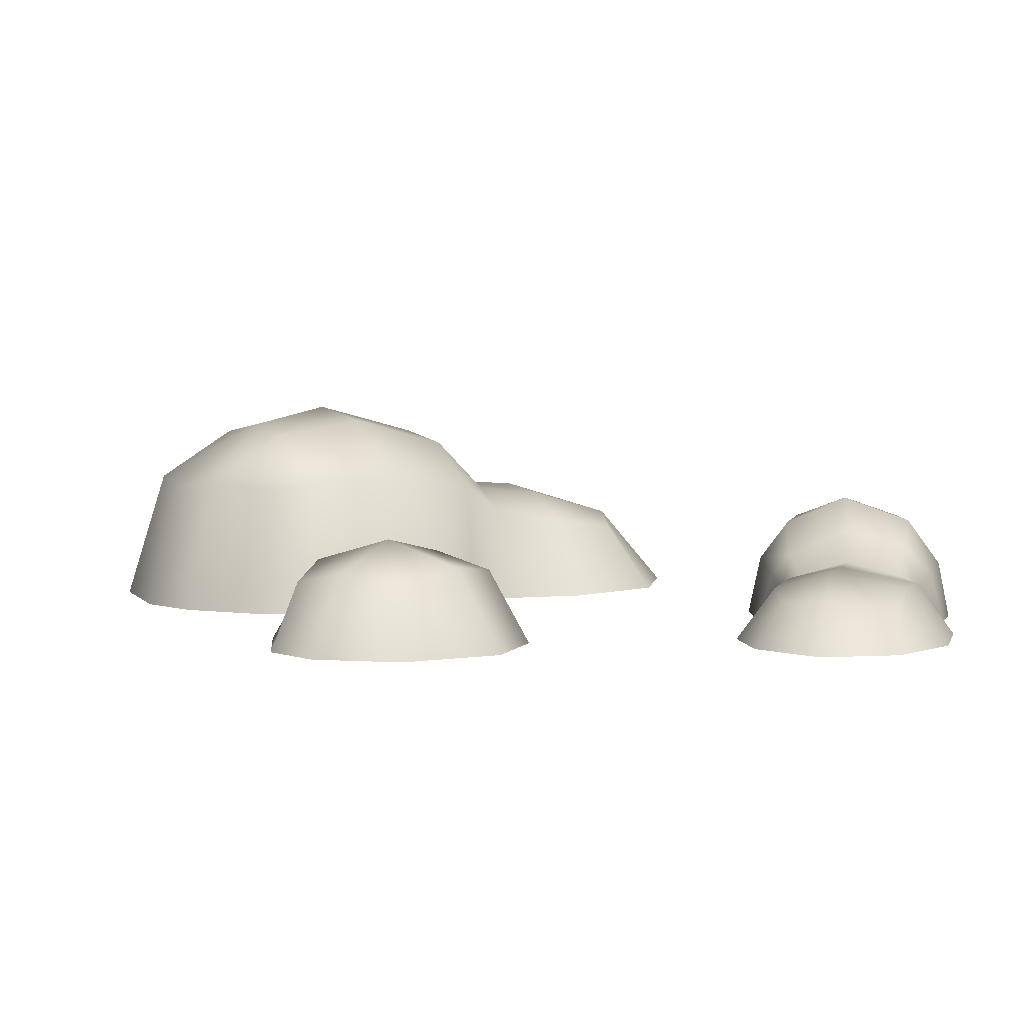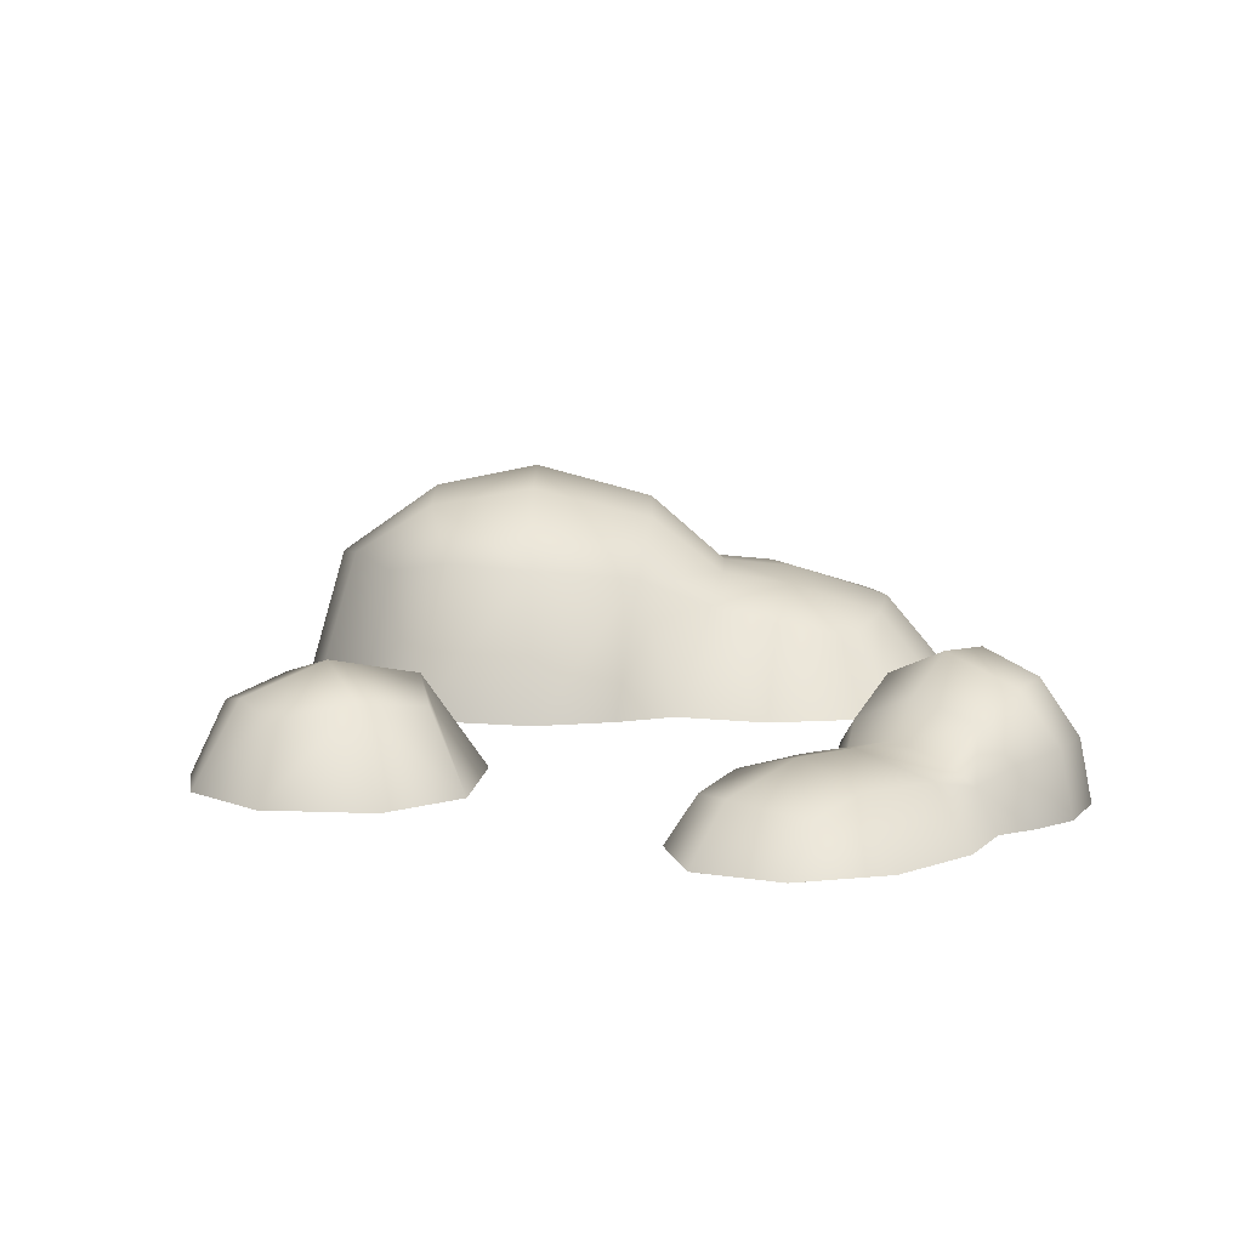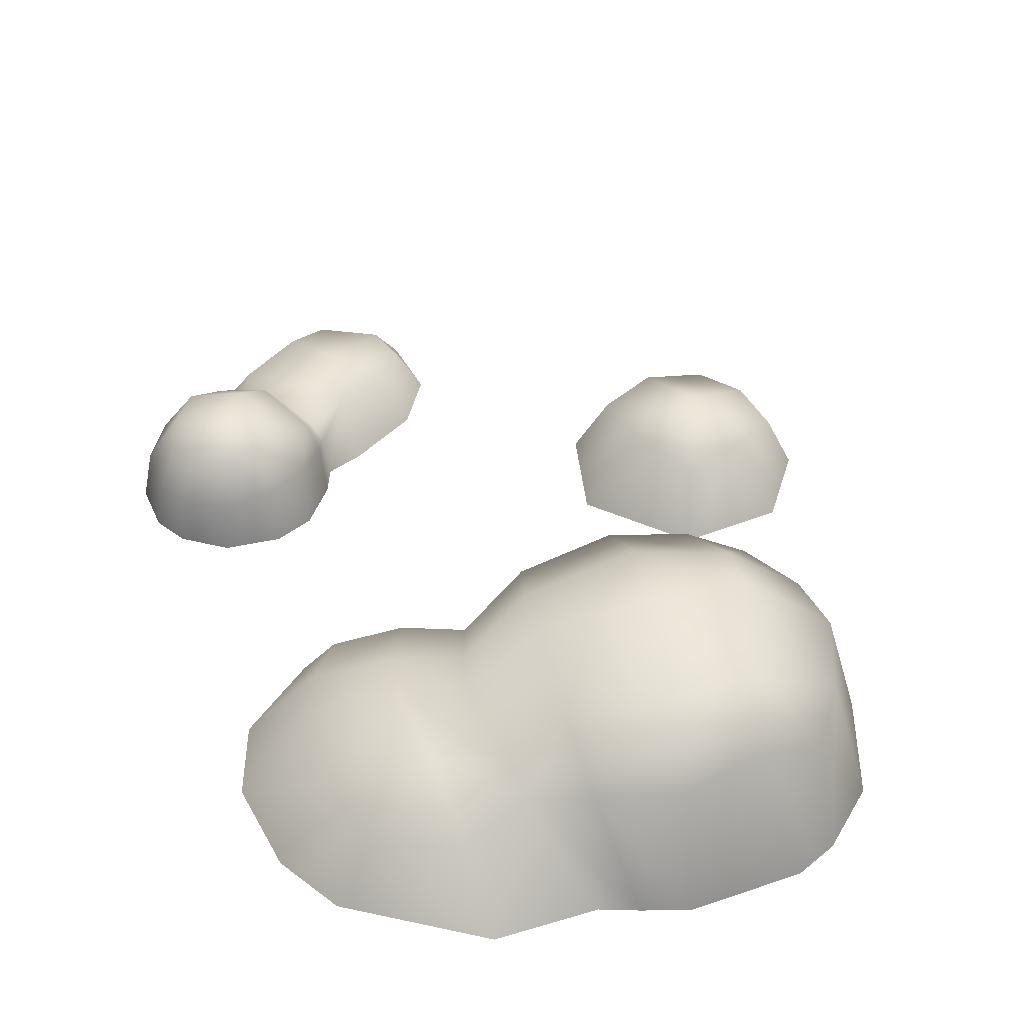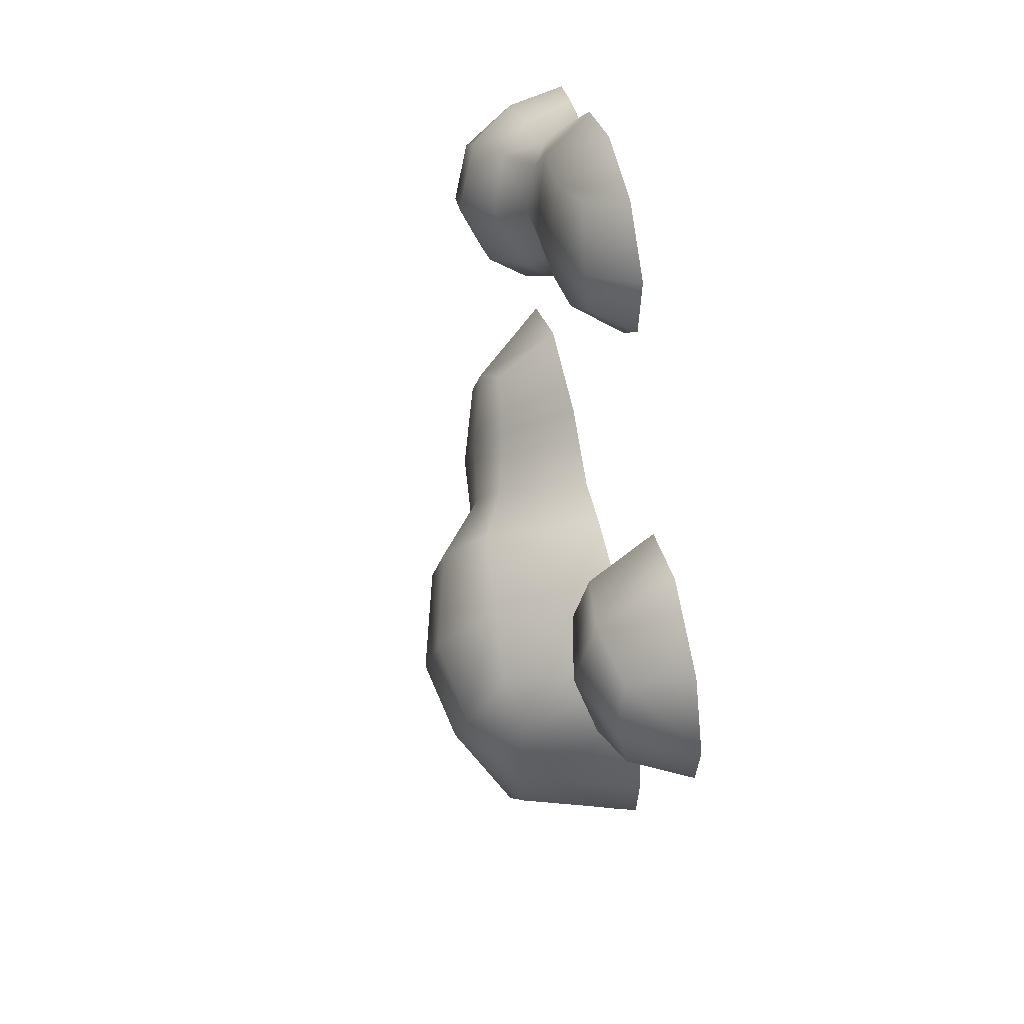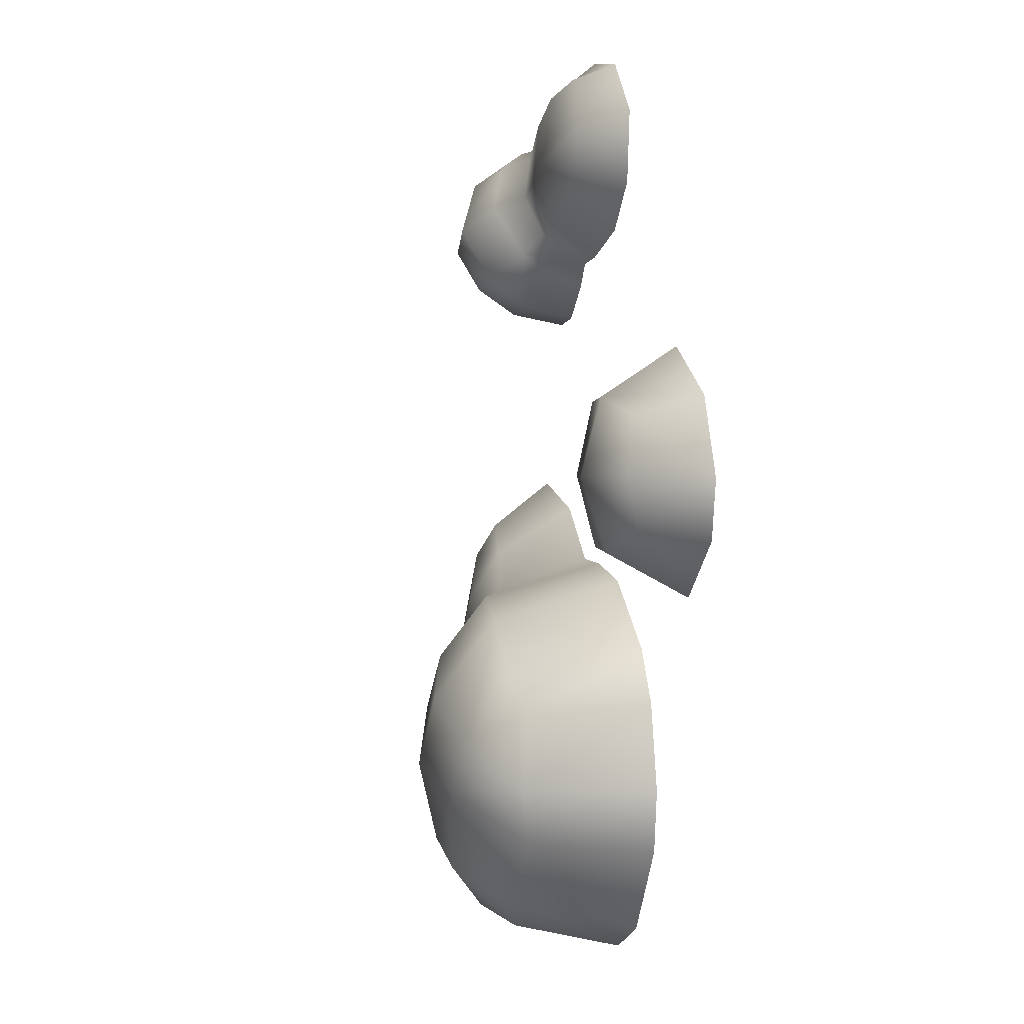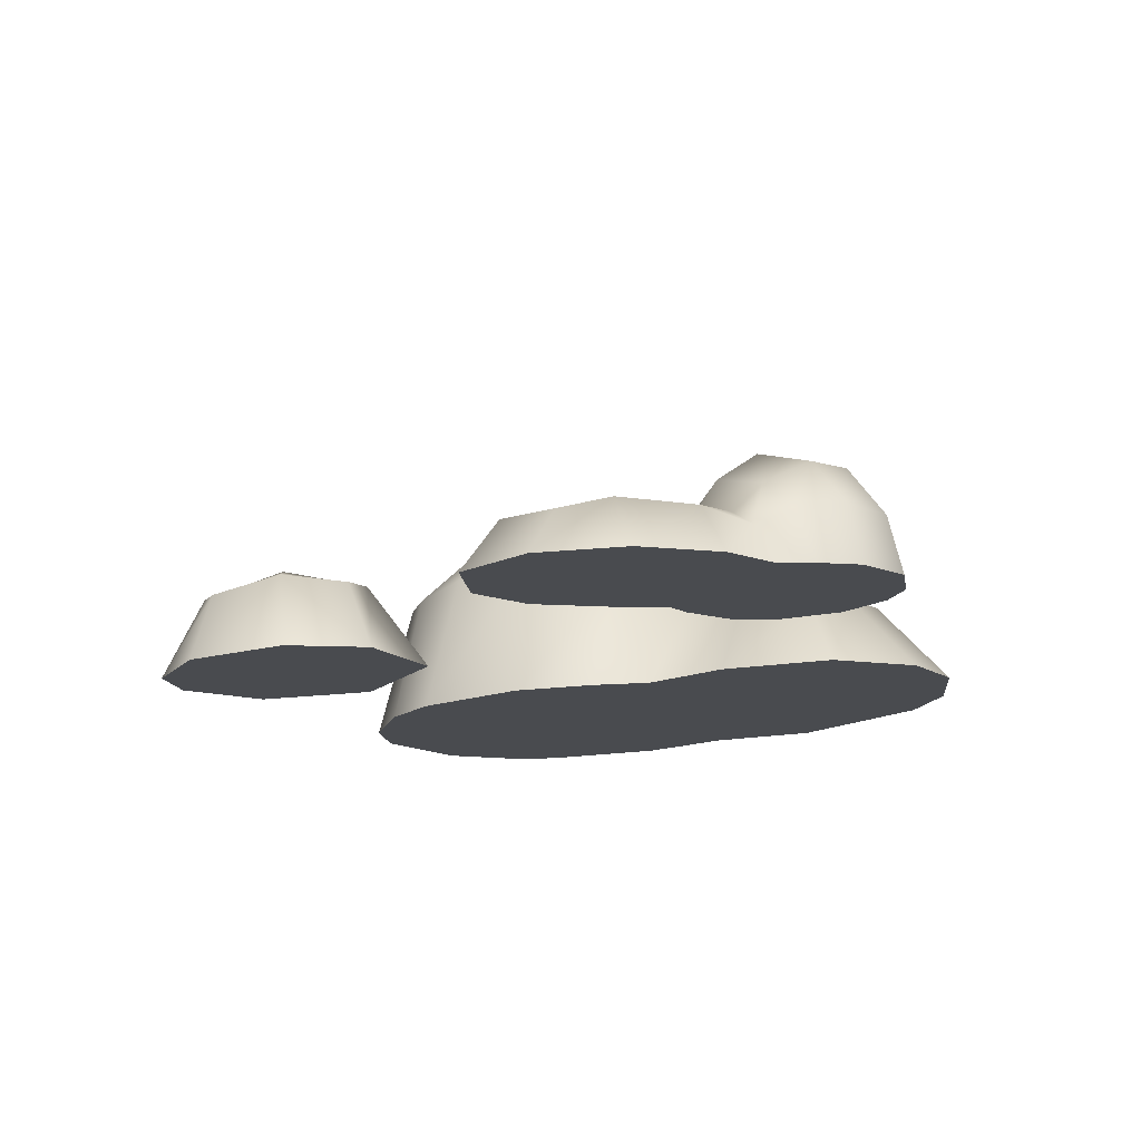
<metadata>
{"format":"obj","ext":"obj","renderer":"f3d","projection":"perspective","resolution":1024,"background":"white","views":[{"elev":4.9,"azim":-51.9,"up":"+Y"},{"elev":10.3,"azim":-18.7,"up":"+Y"},{"elev":41.0,"azim":148.9,"up":"+Y"},{"elev":51.5,"azim":-102.2,"up":"+Z"},{"elev":7.2,"azim":-103.3,"up":"+Z"},{"elev":76.1,"azim":-3.0,"up":"+Z"}]}
</metadata>
<code>
g SnowPatchEmpty_02
v -0.9057 -6.676e-06 -0.1723
v -0.8058 -6.676e-06 0.2123
v -0.5691 -6.676e-06 -0.1419
v -1.126 -6.676e-06 0.03144
v -0.3704 -6.676e-06 0.2005
v -1.159 -6.676e-06 0.2228
v -0.5158 -6.676e-06 0.5062
v -1.04 -6.676e-06 0.4614
v -0.7602 -6.676e-06 0.5907
v 0.8979 -6.676e-06 -1.291
v 0.3137 -6.676e-06 -0.7957
v 1.231 -6.676e-06 -0.945
v 0.5797 -6.676e-06 -1.353
v 1.299 -6.676e-06 -0.7123
v 0.476 -6.676e-06 -1.42
v 1.273 -6.676e-06 -0.3953
v 0.3448 -6.676e-06 -1.497
v 1.135 -6.676e-06 -0.1669
v -0.0106 -6.676e-06 -1.549
v 0.8582 -6.676e-06 -0.01328
v -0.1574 -6.676e-06 -1.513
v 0.521 -6.676e-06 -0.0708
v -0.3741 -6.676e-06 -1.382
v 0.3028 -6.676e-06 -0.2253
v -0.5714 -6.676e-06 -1.067
v 0.1202 -6.676e-06 -0.2148
v -0.5964 -6.676e-06 -0.857
v -0.1185 -6.676e-06 -0.2391
v -0.5244 -6.676e-06 -0.5809
v -0.4119 -6.676e-06 -0.4209
v 0.9285 -6.676e-06 0.7709
v 0.4375 -6.676e-06 1.03
v 0.9644 -6.676e-06 0.8904
v 0.8175 -6.676e-06 0.6482
v 0.9376 -6.676e-06 1.06
v 0.6436 -6.676e-06 0.5982
v 0.814 -6.676e-06 1.199
v 0.5082 -6.676e-06 0.6286
v 0.6885 -6.676e-06 1.245
v 0.3756 -6.676e-06 0.7461
v 0.5797 -6.676e-06 1.268
v 0.3207 -6.676e-06 0.8275
v 0.4462 -6.676e-06 1.407
v 0.1916 -6.676e-06 0.8515
v 0.2082 -6.676e-06 1.514
v -0.06 -6.676e-06 0.9452
v -0.05168 -6.676e-06 1.498
v -0.2075 -6.676e-06 1.104
v -0.2308 -6.676e-06 1.337
v -0.5158 -6.676e-06 0.5062
v -0.5455 0.2588 0.1753
v -0.3704 -6.676e-06 0.2005
v -0.5691 -6.676e-06 -0.1419
v -0.5838 0.2191 0.4087
v -0.7766 0.2443 0.4407
v -0.7602 -6.676e-06 0.5907
v -1.04 -6.676e-06 0.4614
v -0.9793 0.2023 0.402
v -1.159 -6.676e-06 0.2228
v -1.028 0.2318 0.2205
v -0.7949 0.3132 0.1966
v -0.6297 0.2206 -0.04538
v -0.849 0.2439 -0.03426
v -0.9057 -6.676e-06 -0.1723
v -1.126 -6.676e-06 0.03144
v -1.033 0.1974 0.0521
v 0.1943 0.1624 0.9714
v -0.06 -6.676e-06 0.9452
v 0.1916 -6.676e-06 0.8515
v 0.3207 -6.676e-06 0.8275
v 0.3192 0.106 0.8767
v 0.3756 -6.676e-06 0.7461
v 0.3693 0.1432 0.8022
v 0.5082 -6.676e-06 0.6286
v 0.4957 0.1823 0.6801
v 0.6436 -6.676e-06 0.5982
v 0.382 0.2116 0.8575
v 0.3331 0.1495 0.9318
v 0.6531 0.1791 0.6368
v 0.8175 -6.676e-06 0.6482
v 0.7919 0.1609 0.6687
v 0.9285 -6.676e-06 0.7709
v 0.8973 0.1582 0.7709
v 0.9644 -6.676e-06 0.8904
v 0.7282 0.2915 0.7251
v 0.6337 0.3163 0.7332
v 0.5086 0.3043 0.7732
v 0.4627 0.297 1.026
v 0.8232 0.2915 0.8031
v 0.9427 0.1454 0.8884
v 0.5833 0.3872 0.9441
v 0.4009 0.2002 1.059
v 0.9061 0.1697 1.049
v 0.9376 -6.676e-06 1.06
v 0.7257 0.375 0.8607
v 0.8762 0.2706 0.9003
v 0.571 0.2459 1.161
v 0.7892 0.1737 1.173
v 0.814 -6.676e-06 1.199
v 0.6885 -6.676e-06 1.245
v 0.8162 0.3175 1.002
v 0.7085 0.3135 1.104
v 0.6456 0.1539 1.22
v 0.5341 0.1142 1.235
v 0.5797 -6.676e-06 1.268
v 0.4462 -6.676e-06 1.407
v 0.4834 0.1634 1.182
v 0.3942 0.1529 1.308
v 0.2082 -6.676e-06 1.514
v 0.2733 0.2012 1.11
v 0.1718 0.164 1.392
v -0.05168 -6.676e-06 1.498
v 0.1027 0.2054 1.173
v 0.02183 0.1251 1.447
v -0.2308 -6.676e-06 1.337
v -0.1212 0.1469 1.288
v -0.2075 -6.676e-06 1.104
v -0.002657 0.1568 1.043
v -0.1374 0.1336 1.154
v 0.08015 0.4352 -1.406
v -0.1574 -6.676e-06 -1.513
v -0.0106 -6.676e-06 -1.549
v 0.3448 -6.676e-06 -1.497
v -0.151 0.3671 -1.415
v -0.2963 0.4101 -1.283
v -0.3741 -6.676e-06 -1.382
v -0.5714 -6.676e-06 -1.067
v -0.01827 0.5582 -1.235
v -0.2018 0.5987 -0.9188
v 0.3105 0.3913 -1.391
v -0.4596 0.3963 -1.042
v -0.4661 0.4163 -0.8651
v -0.5964 -6.676e-06 -0.857
v -0.5244 -6.676e-06 -0.5809
v 0.534 0.3522 -1.249
v 0.476 -6.676e-06 -1.42
v 0.6688 0.2835 -1.095
v 0.5797 -6.676e-06 -1.353
v 0.8979 -6.676e-06 -1.291
v 0.2384 0.561 -1.201
v -0.4242 0.397 -0.6344
v -0.4119 -6.676e-06 -0.4209
v -0.2627 0.5613 -0.7598
v -0.2915 0.4283 -0.4993
v -0.08168 0.418 -0.3671
v -0.1185 -6.676e-06 -0.2391
v 0.01384 0.612 -0.6513
v 0.2275 0.3827 -0.3364
v 0.1202 -6.676e-06 -0.2148
v 0.3028 -6.676e-06 -0.2253
v 0.5081 0.4891 -1.051
v 0.4203 0.5579 -0.7705
v 0.09987 0.6494 -0.8936
v 0.3514 0.5225 -0.5658
v 0.4651 0.2835 -0.3845
v 0.521 -6.676e-06 -0.0708
v 0.5683 0.3508 -0.5508
v 0.6673 0.3467 -0.9193
v 0.6128 0.2464 -0.238
v 0.6274 0.366 -0.695
v 0.7399 0.3277 -0.4264
v 0.8177 0.2135 -0.1634
v 0.8582 -6.676e-06 -0.01328
v 0.9599 0.2534 -0.296
v 1.135 -6.676e-06 -0.1669
v 1.273 -6.676e-06 -0.3953
v 0.8194 0.3489 -0.6157
v 1.073 0.2645 -0.4991
v 1.113 0.2488 -0.7171
v 1.299 -6.676e-06 -0.7123
v 1.231 -6.676e-06 -0.945
v 0.8422 0.3323 -0.842
v 1.098 0.2018 -0.9438
v 0.8862 0.2334 -1.105
g SnowPatchEmpty_02_0
f 3 2 1
f 1 2 4
f 5 2 3
f 4 2 6
f 7 2 5
f 6 2 8
f 9 2 7
f 8 2 9
f 12 11 10
f 10 11 13
f 14 11 12
f 13 11 15
f 16 11 14
f 15 11 17
f 18 11 16
f 17 11 19
f 20 11 18
f 19 11 21
f 22 11 20
f 21 11 23
f 24 11 22
f 23 11 25
f 26 11 24
f 25 11 27
f 28 11 26
f 27 11 29
f 30 11 28
f 29 11 30
f 33 32 31
f 31 32 34
f 35 32 33
f 34 32 36
f 37 32 35
f 36 32 38
f 39 32 37
f 38 32 40
f 41 32 39
f 40 32 42
f 43 32 41
f 42 32 44
f 45 32 43
f 44 32 46
f 47 32 45
f 46 32 48
f 49 32 47
f 48 32 49
f 52 51 50
f 52 53 51
f 51 54 50
f 50 54 55
f 55 54 51
f 56 50 55
f 56 55 57
f 55 58 57
f 59 57 58
f 60 58 55
f 60 59 58
f 61 55 51
f 61 60 55
f 53 62 51
f 61 51 62
f 63 62 53
f 63 61 62
f 61 63 60
f 64 63 53
f 64 65 63
f 66 65 59
f 60 66 59
f 65 66 63
f 63 66 60
f 69 68 67
f 69 67 70
f 67 71 70
f 72 70 71
f 73 72 71
f 72 73 74
f 73 75 74
f 76 74 75
f 73 71 77
f 73 77 75
f 67 78 71
f 71 78 77
f 79 76 75
f 80 76 79
f 81 80 79
f 82 80 81
f 83 82 81
f 84 82 83
f 81 79 85
f 83 81 85
f 79 75 86
f 79 86 85
f 77 87 75
f 75 87 86
f 77 78 88
f 77 88 87
f 89 83 85
f 89 85 86
f 90 84 83
f 90 83 89
f 86 87 91
f 88 91 87
f 78 92 88
f 92 78 67
f 90 93 84
f 93 94 84
f 95 89 86
f 95 86 91
f 96 90 89
f 90 96 93
f 96 89 95
f 88 97 91
f 88 92 97
f 93 98 94
f 98 99 94
f 100 99 98
f 96 101 93
f 101 96 95
f 93 101 98
f 95 91 102
f 101 95 102
f 101 102 98
f 97 102 91
f 103 98 102
f 103 100 98
f 97 103 102
f 103 104 100
f 103 97 104
f 104 105 100
f 106 105 104
f 97 107 104
f 92 107 97
f 108 106 104
f 104 107 108
f 106 108 109
f 92 110 107
f 110 108 107
f 110 92 67
f 108 111 109
f 109 111 112
f 110 113 108
f 110 67 113
f 113 111 108
f 111 114 112
f 114 111 113
f 112 114 115
f 114 116 115
f 116 114 113
f 115 116 117
f 67 118 113
f 116 113 118
f 68 118 67
f 116 119 117
f 119 116 118
f 119 118 68
f 117 119 68
f 122 121 120
f 122 120 123
f 121 124 120
f 125 124 121
f 126 125 121
f 126 127 125
f 120 124 128
f 124 125 128
f 128 125 129
f 120 130 123
f 120 128 130
f 127 131 125
f 125 131 129
f 132 131 127
f 129 131 132
f 133 132 127
f 133 134 132
f 123 130 135
f 136 123 135
f 136 135 137
f 138 136 137
f 139 138 137
f 128 140 130
f 135 130 140
f 128 129 140
f 134 141 132
f 141 134 142
f 143 132 141
f 143 129 132
f 144 141 142
f 144 143 141
f 144 142 145
f 144 145 143
f 142 146 145
f 143 147 129
f 145 147 143
f 148 145 146
f 149 148 146
f 149 150 148
f 151 135 140
f 151 140 152
f 135 151 137
f 129 153 140
f 147 153 129
f 140 153 152
f 152 153 147
f 154 147 145
f 148 154 145
f 154 152 147
f 150 155 148
f 155 150 156
f 154 148 157
f 148 155 157
f 154 157 152
f 151 152 158
f 151 158 137
f 159 155 156
f 157 155 159
f 157 160 152
f 152 160 158
f 160 157 161
f 161 157 159
f 159 156 162
f 156 163 162
f 159 162 164
f 164 162 163
f 161 159 164
f 165 164 163
f 165 166 164
f 158 160 167
f 167 160 161
f 161 164 168
f 166 168 164
f 167 161 168
f 169 168 166
f 167 168 169
f 170 169 166
f 170 171 169
f 172 158 167
f 172 167 169
f 137 158 172
f 171 173 169
f 172 169 173
f 173 171 139
f 174 139 137
f 174 137 172
f 174 172 173
f 174 173 139

</code>
